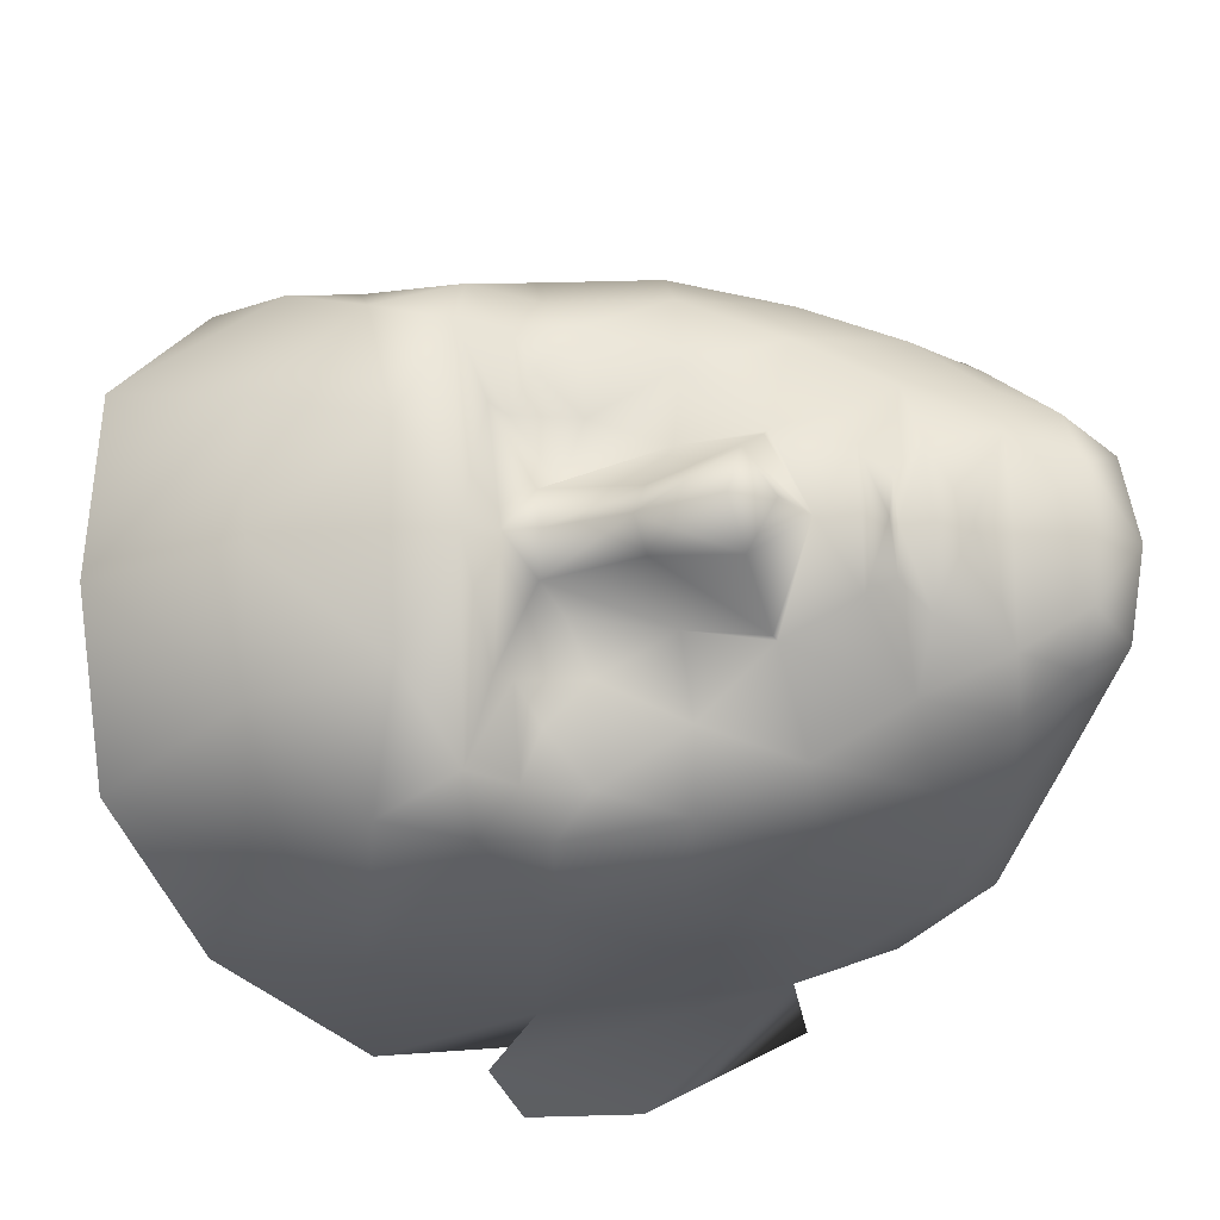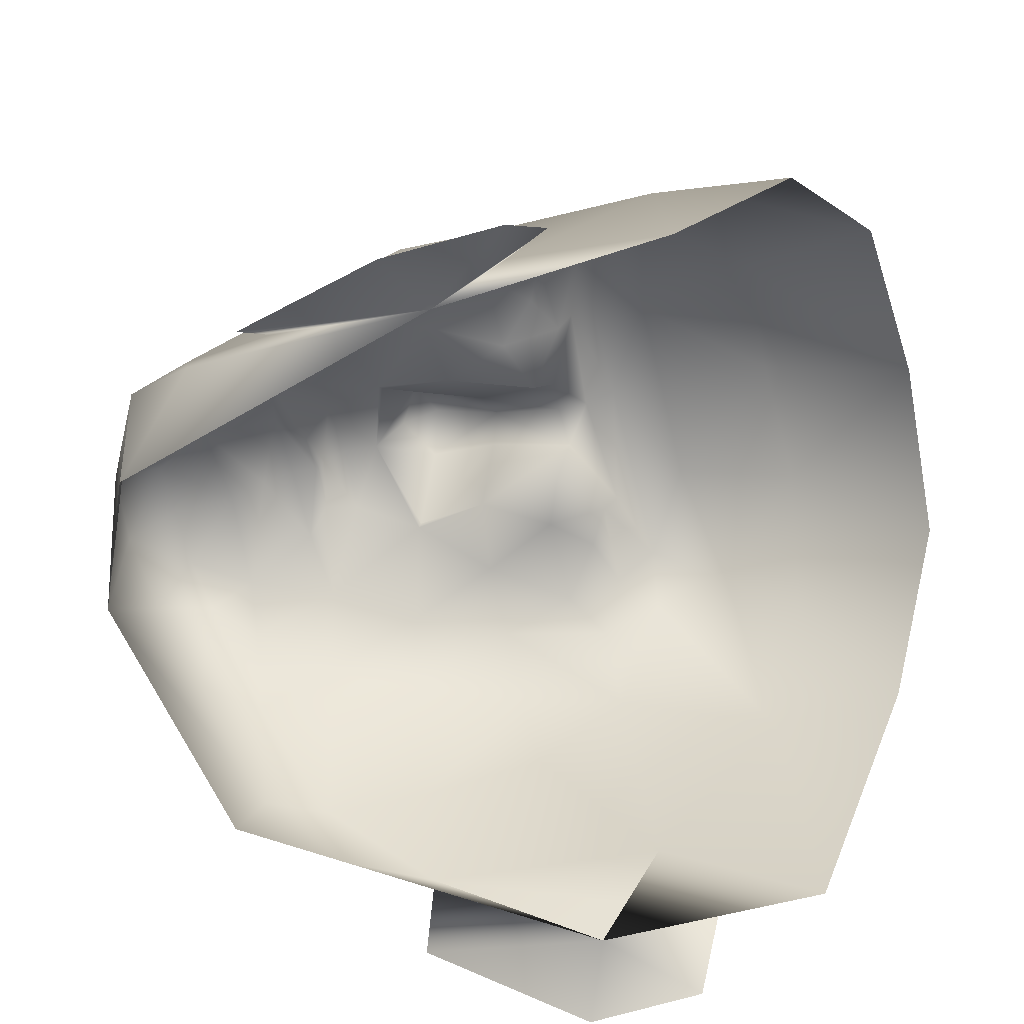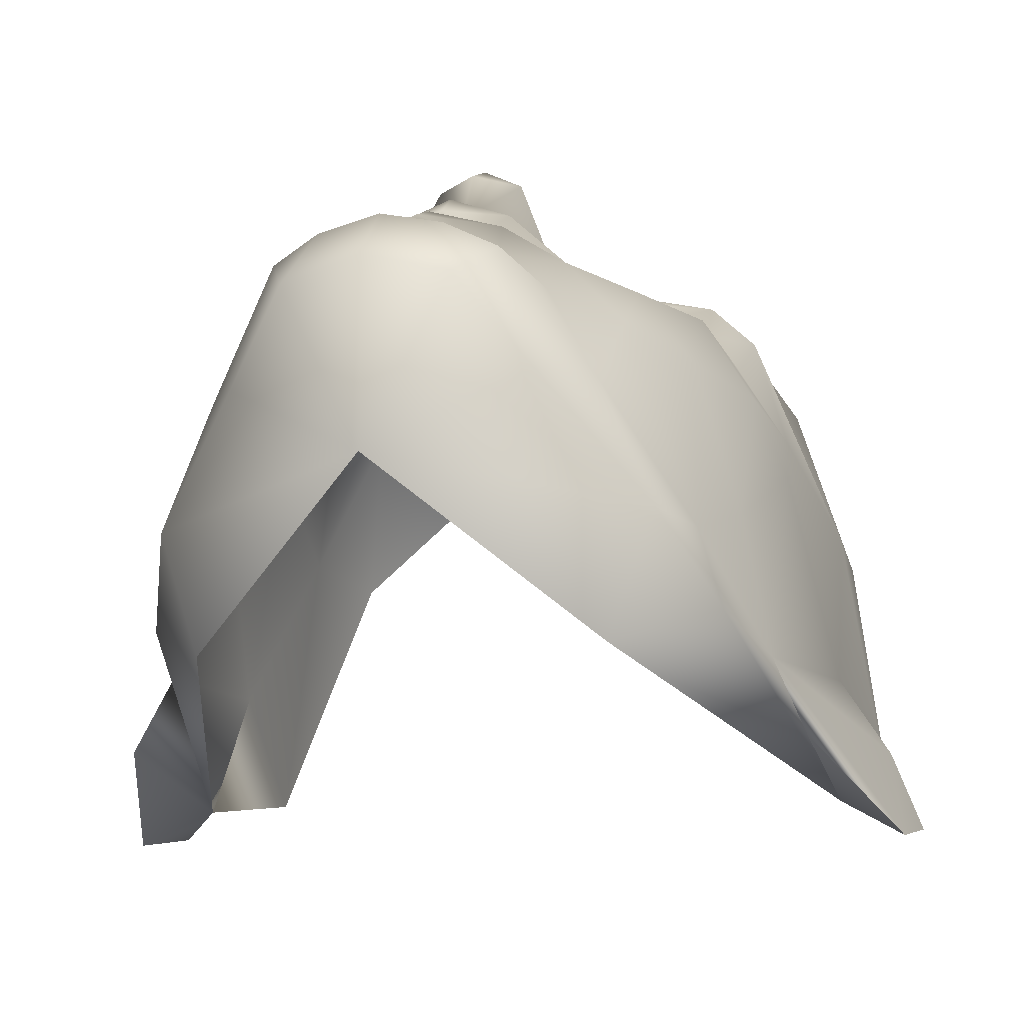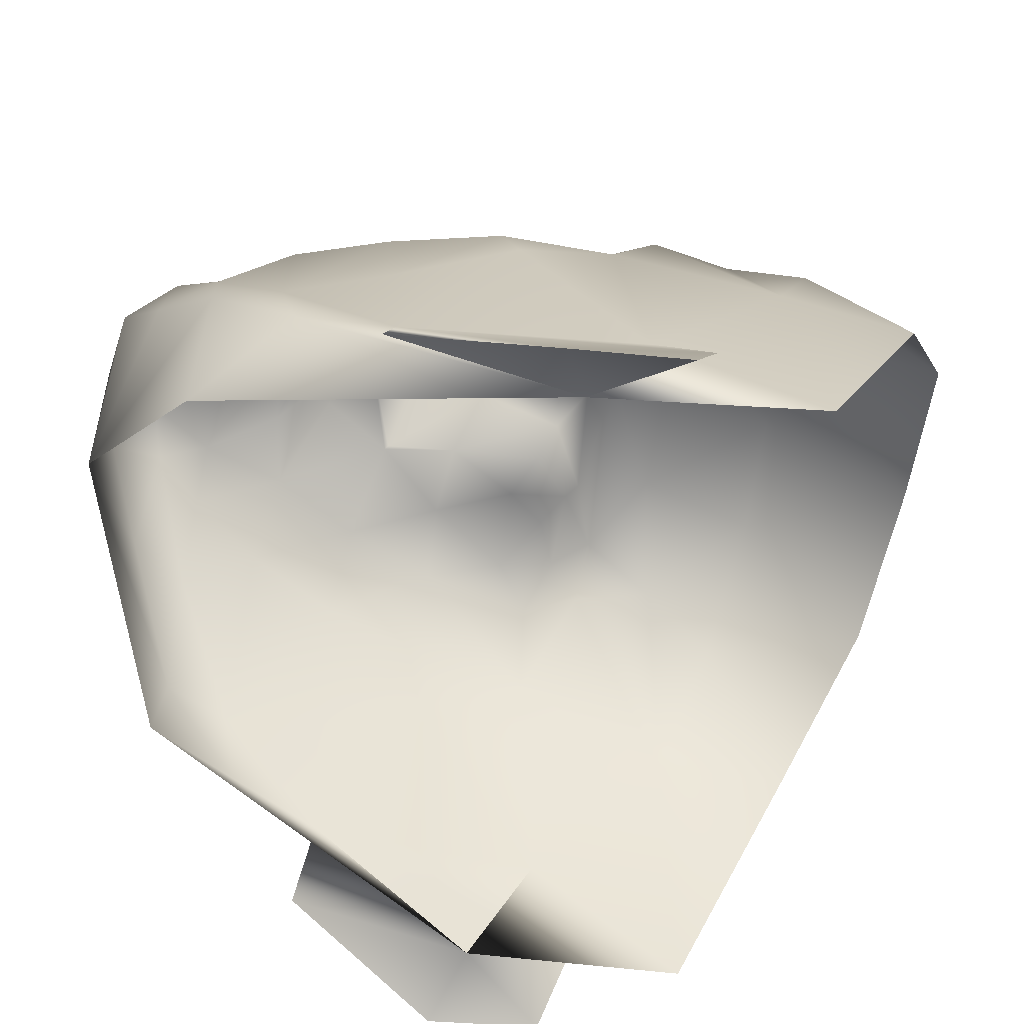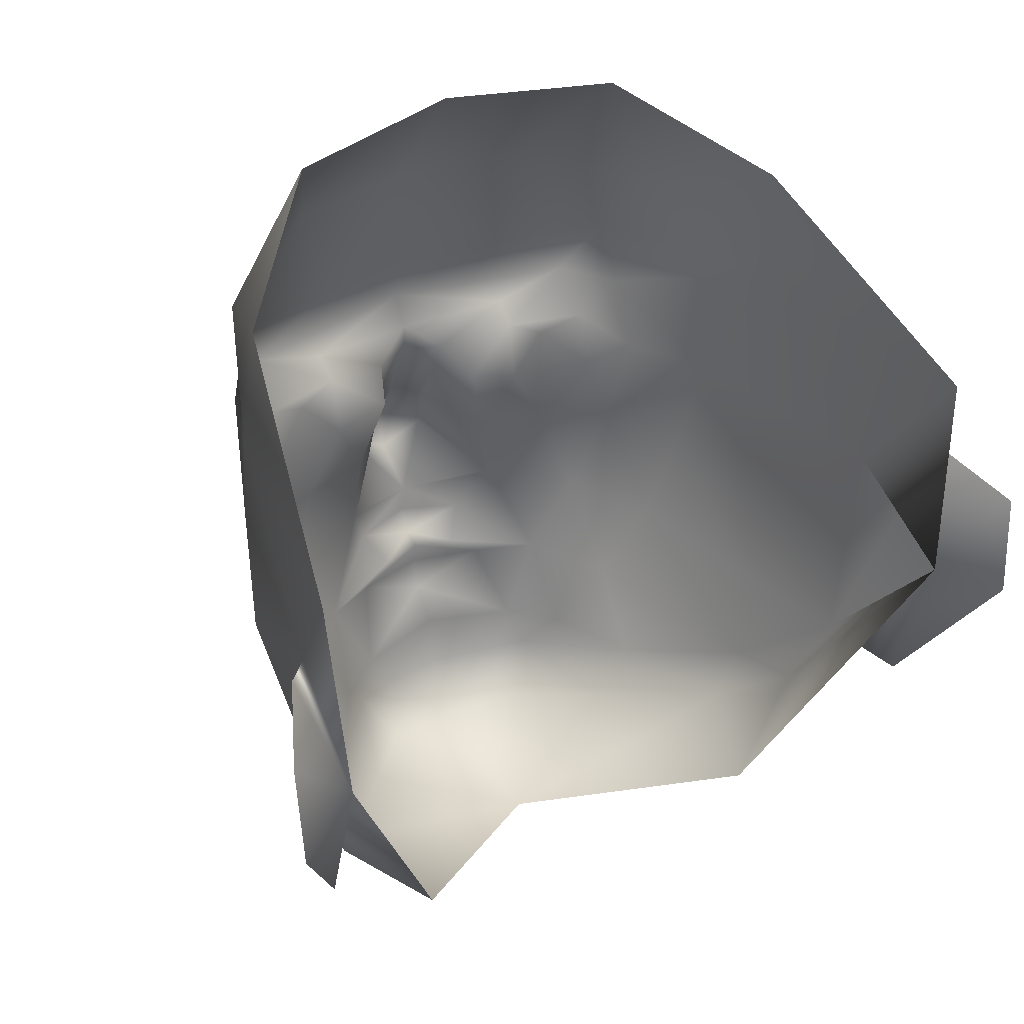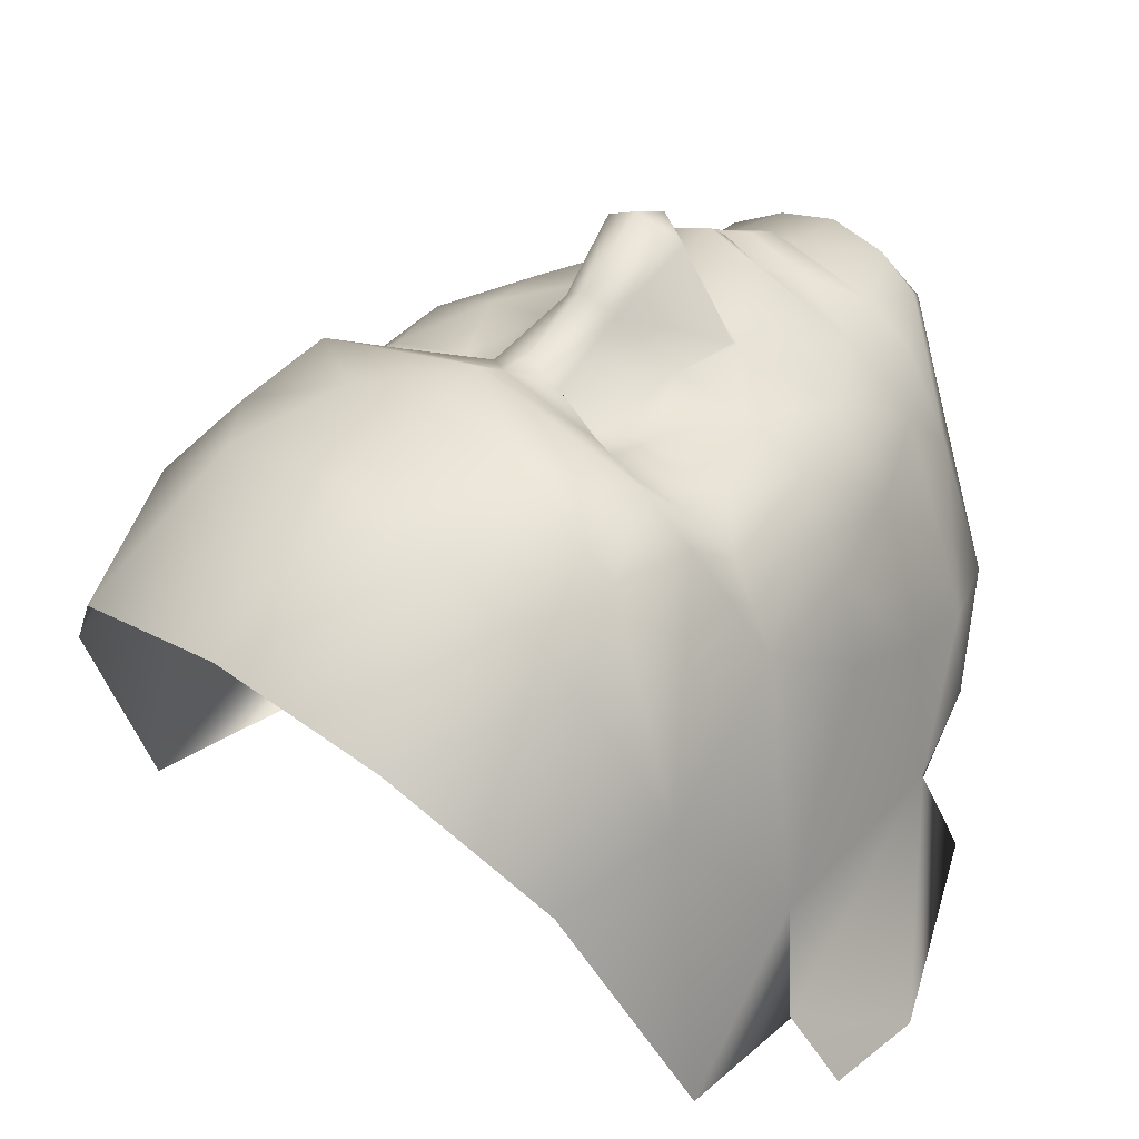
<metadata>
{"format":"obj","ext":"obj","renderer":"f3d","projection":"perspective","resolution":1024,"background":"white","views":[{"elev":75.0,"azim":-91.7,"up":"+Z"},{"elev":-66.1,"azim":103.8,"up":"+Z"},{"elev":-9.8,"azim":18.0,"up":"+Z"},{"elev":-55.4,"azim":80.6,"up":"+Z"},{"elev":39.4,"azim":151.4,"up":"+Y"},{"elev":35.0,"azim":-138.8,"up":"+Z"}]}
</metadata>
<code>
g mesh00
v 1.319 -0.03586 11.63
v 0 0.7938 11.92
v 0 0.003709 12.11
v -4.2 -2.995 2.299
v -6.002 -1.12 3.073
v -7.165 4.38 -0.3181
v 0.9098 -0.6636 11.08
v 2.804 -0.9587 10.26
v 1.287 -4.081 10.37
v 2.334 -3.819 9.878
v 1.992 -2.754 10.05
v 1.874 1.411 10.84
v 0 -5.097 5.788
v 3.12 -4.037 7.374
v 1.737 -4.874 9.182
v 1.795 1.485 10.87
v 0.9255 1.991 12.89
v 0 1.436 13.04
v 0 -2.726 10.67
v 0 -1.987 11.24
v -1.992 -2.754 10.05
v -5.114 -2.823 4.844
v -3.12 -4.037 7.374
v -6.513 0.8486 2.348
v -5.592 -1.442 4.638
v -5.985 0.6298 5.22
v 5.985 0.6298 5.22
v 5.592 -1.442 4.638
v 6.513 0.8486 2.348
v 6.002 -1.12 3.073
v 7.165 4.38 -0.3181
v 0 -0.5057 11.73
v -1.319 -0.03586 11.63
v -1.874 1.411 10.84
v -4.136 -1.324 8.838
v -2.997 -2.824 9.224
v -2.804 -0.9587 10.26
v -1.561 -1.229 11.04
v 0 -1.287 11.49
v 0 -5.133 9.588
v -1.737 -4.874 9.182
v 0 2.282 13.38
v -0.9255 1.991 12.89
v -1.795 1.485 10.87
v 0 -4.139 10.65
v -1.287 -4.081 10.37
v -2.334 -3.819 9.878
v -4.015 -2.863 7.389
v 2.997 -2.824 9.224
v 4.136 -1.324 8.838
v 4.015 -2.863 7.389
v 5.114 -2.823 4.844
v 4.2 -2.995 2.299
v -0.9098 -0.6636 11.08
v 0 -0.6858 11.37
v 1.561 -1.229 11.04
f 1 2 3
f 4 5 6
f 1 7 8
f 9 10 11
f 2 1 12
f 13 14 15
f 15 14 10
f 12 16 2
f 2 16 17
f 2 17 18
f 19 20 21
f 5 4 22
f 22 4 13
f 22 13 23
f 24 25 26
f 27 28 29
f 29 28 30
f 29 30 31
f 7 1 32
f 32 1 3
f 32 3 33
f 33 3 2
f 33 2 34
f 35 36 37
f 37 36 21
f 37 21 38
f 38 21 20
f 38 20 39
f 10 9 15
f 15 9 40
f 15 40 13
f 13 40 41
f 13 41 23
f 17 42 18
f 18 42 43
f 18 43 2
f 2 43 44
f 2 44 34
f 45 19 46
f 46 19 21
f 46 21 47
f 47 21 36
f 47 36 48
f 48 36 35
f 48 35 25
f 8 49 50
f 50 49 51
f 50 51 28
f 28 51 52
f 28 52 30
f 30 52 53
f 30 53 31
f 33 54 32
f 32 54 55
f 32 55 7
f 7 55 56
f 7 56 8
f 8 56 11
f 8 11 49
f 49 11 10
f 49 10 51
f 51 10 14
f 51 14 52
f 52 14 13
f 52 13 53
f 33 37 54
f 54 37 38
f 54 38 55
f 55 38 39
f 55 39 56
f 56 39 20
f 56 20 11
f 11 20 19
f 11 19 9
f 9 19 45
f 9 45 40
f 40 45 46
f 40 46 41
f 41 46 47
f 41 47 23
f 23 47 48
f 23 48 22
f 22 48 25
f 22 25 5
f 5 25 24
f 5 24 6
v 7.392 9.099 0.06534
v 6.928 5.775 2.348
v 7.165 4.38 -0.3181
v -5.273 9.883 9.054
v -6.194 11.65 5.616
v -6.467 8.775 5.897
v -7.826 6.798 0.8294
v -7.165 4.38 -0.3181
v -8.591 6.159 -0.8441
v 2.804 -0.9587 10.26
v 1.874 1.411 10.84
v 1.319 -0.03586 11.63
v 3.988 6.748 11.06
v 2.36 5.882 10.6
v 4.108 5.834 10.23
v -4.108 5.834 10.23
v -4.929 5.277 9.236
v -4.179 4.593 9.937
v 7.826 6.798 0.8294
v 8.577 3.765 -1.066
v 8.591 6.159 -0.8441
v 7.256 0.5247 0.7518
v 6.513 0.8486 2.348
v 6.928 5.775 2.348
v 6.928 5.775 2.348
v 7.826 6.798 0.8294
v 7.165 4.38 -0.3181
v 8.591 6.159 -0.8441
v 1.639 3.044 10.82
v 3.194 2.861 10.49
v 2.339 4.555 10.35
v 4.997 6.603 10.12
v 4.929 5.277 9.236
v 5.96 5.383 7.561
v 6.467 8.775 5.897
v 3.186 5.418 10.55
v 4.179 4.593 9.937
v 4.689 2.906 9.835
v 8.577 3.765 -1.066
v 7.256 0.5247 0.7518
v 6.513 0.8486 2.348
v 0.8062 5.407 11.22
v 1.187 4.994 10.27
v -3.718 13.22 8.401
v -6.513 0.8486 2.348
v -8.577 3.765 -1.066
v -7.256 0.5247 0.7518
v -8.591 6.159 -0.8441
v -7.826 6.798 0.8294
v -6.928 5.775 2.348
v -2.339 4.555 10.35
v -1.187 4.994 10.27
v -2.36 5.882 10.6
v -6.928 5.775 2.348
v -5.755 3.017 8.058
v -4.689 2.906 9.835
v -5.96 5.383 7.561
v -0.8062 5.407 11.22
v 0 5.341 11.62
v 0 6.019 11.58
v 2.407 6.212 11.2
v -7.165 4.38 -0.3181
v -6.928 5.775 2.348
v -7.392 9.099 0.06534
v -6.513 0.8486 2.348
v -7.256 0.5247 0.7518
v -8.577 3.765 -1.066
v -3.186 5.418 10.55
v -3.988 6.748 11.06
v 0 7.867 11.62
v 0 6.7 11.99
v 2.153 7.851 11.31
v 4.626 8.329 10.16
v 6.387 3.292 6.378
v 6.513 0.8486 2.348
v -6.387 3.292 6.378
v -1.319 -0.03586 11.63
v -1.874 1.411 10.84
v -2.804 -0.9587 10.26
v -3.827 0.8911 10.01
v -4.136 -1.324 8.838
v -5.035 0.6425 8.389
v -5.592 -1.442 4.638
v -5.985 0.6298 5.22
v 3.827 0.8911 10.01
v 4.136 -1.324 8.838
v 5.035 0.6425 8.389
v 5.592 -1.442 4.638
v 5.985 0.6298 5.22
v -2.407 6.212 11.2
v 5.755 3.017 8.058
v 1.795 1.485 10.87
v 0.6209 3.575 11.89
v 0.9255 1.991 12.89
v 0 3.805 12.31
v -4.997 6.603 10.12
v -4.626 8.329 10.16
v -2.153 7.851 11.31
v -2.718 10.42 10.93
v 0 10.36 11.33
v 0 13.5 9.104
v 2.718 10.42 10.93
v 3.718 13.22 8.401
v 5.273 9.883 9.054
v 6.194 11.65 5.616
v -1.639 3.044 10.82
v -0.6209 3.575 11.89
v -6.513 0.8486 2.348
v -3.194 2.861 10.49
v -1.795 1.485 10.87
v -0.9255 1.991 12.89
v 0 2.282 13.38
f 57 58 59
f 60 61 62
f 63 64 65
f 66 67 68
f 69 70 71
f 72 73 74
f 75 76 77
f 78 76 79
f 79 76 75
f 79 75 80
f 81 82 83
f 83 82 84
f 85 86 87
f 69 71 88
f 88 71 89
f 88 89 90
f 58 57 91
f 92 87 93
f 93 87 86
f 93 86 94
f 84 95 83
f 83 95 96
f 83 96 97
f 70 98 99
f 61 60 100
f 101 102 103
f 104 102 105
f 105 102 101
f 105 101 106
f 107 108 109
f 64 63 110
f 111 112 113
f 114 115 116
f 116 115 98
f 116 98 117
f 117 98 70
f 118 119 120
f 121 122 64
f 64 122 123
f 64 123 65
f 74 124 72
f 74 107 124
f 124 107 109
f 124 109 72
f 72 109 125
f 126 127 128
f 128 127 69
f 128 69 129
f 129 69 88
f 129 88 91
f 91 88 90
f 91 90 58
f 58 90 130
f 58 130 131
f 61 120 62
f 62 120 119
f 62 119 113
f 113 119 132
f 113 132 111
f 133 134 135
f 135 134 136
f 135 136 137
f 137 136 138
f 137 138 139
f 139 138 140
f 67 66 141
f 141 66 142
f 141 142 143
f 143 142 144
f 143 144 145
f 70 69 117
f 117 69 127
f 117 127 116
f 116 127 146
f 116 146 114
f 145 147 143
f 143 147 94
f 143 94 141
f 141 94 86
f 141 86 67
f 67 86 85
f 67 85 148
f 148 85 149
f 148 149 150
f 150 149 151
f 73 72 152
f 152 72 125
f 152 125 153
f 153 125 154
f 153 154 155
f 155 154 156
f 155 156 157
f 157 156 158
f 157 158 159
f 159 158 160
f 159 160 161
f 162 163 114
f 114 163 151
f 114 151 115
f 115 151 149
f 115 149 98
f 98 149 85
f 98 85 99
f 99 85 87
f 99 87 70
f 70 87 92
f 70 92 71
f 71 92 93
f 71 93 89
f 89 93 94
f 89 94 90
f 90 94 147
f 90 147 130
f 130 147 145
f 130 145 131
f 119 164 132
f 132 164 140
f 132 140 111
f 111 140 138
f 111 138 112
f 112 138 136
f 112 136 165
f 165 136 134
f 165 134 162
f 162 134 166
f 162 166 163
f 163 166 167
f 163 167 151
f 151 167 168
f 151 168 150
f 57 161 91
f 91 161 160
f 91 160 129
f 129 160 158
f 129 158 128
f 128 158 156
f 128 156 126
f 126 156 154
f 126 154 127
f 127 154 125
f 127 125 146
f 146 125 109
f 146 109 114
f 114 109 108
f 114 108 162
f 162 108 107
f 162 107 165
f 165 107 74
f 165 74 112
f 112 74 73
f 112 73 113
f 113 73 152
f 113 152 62
f 62 152 153
f 62 153 60
f 60 153 155
f 60 155 100
f 100 155 157

</code>
